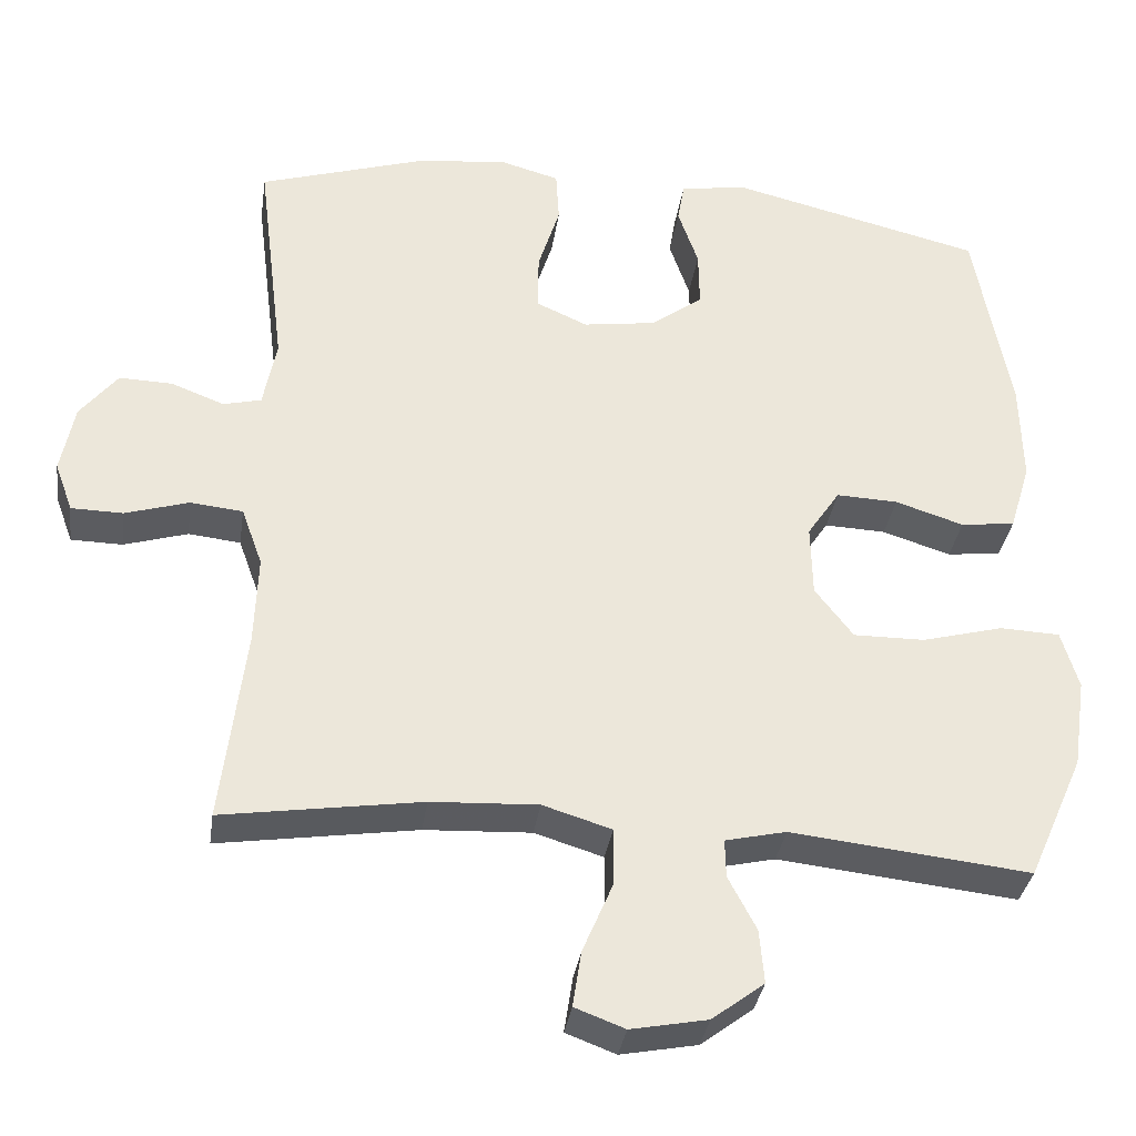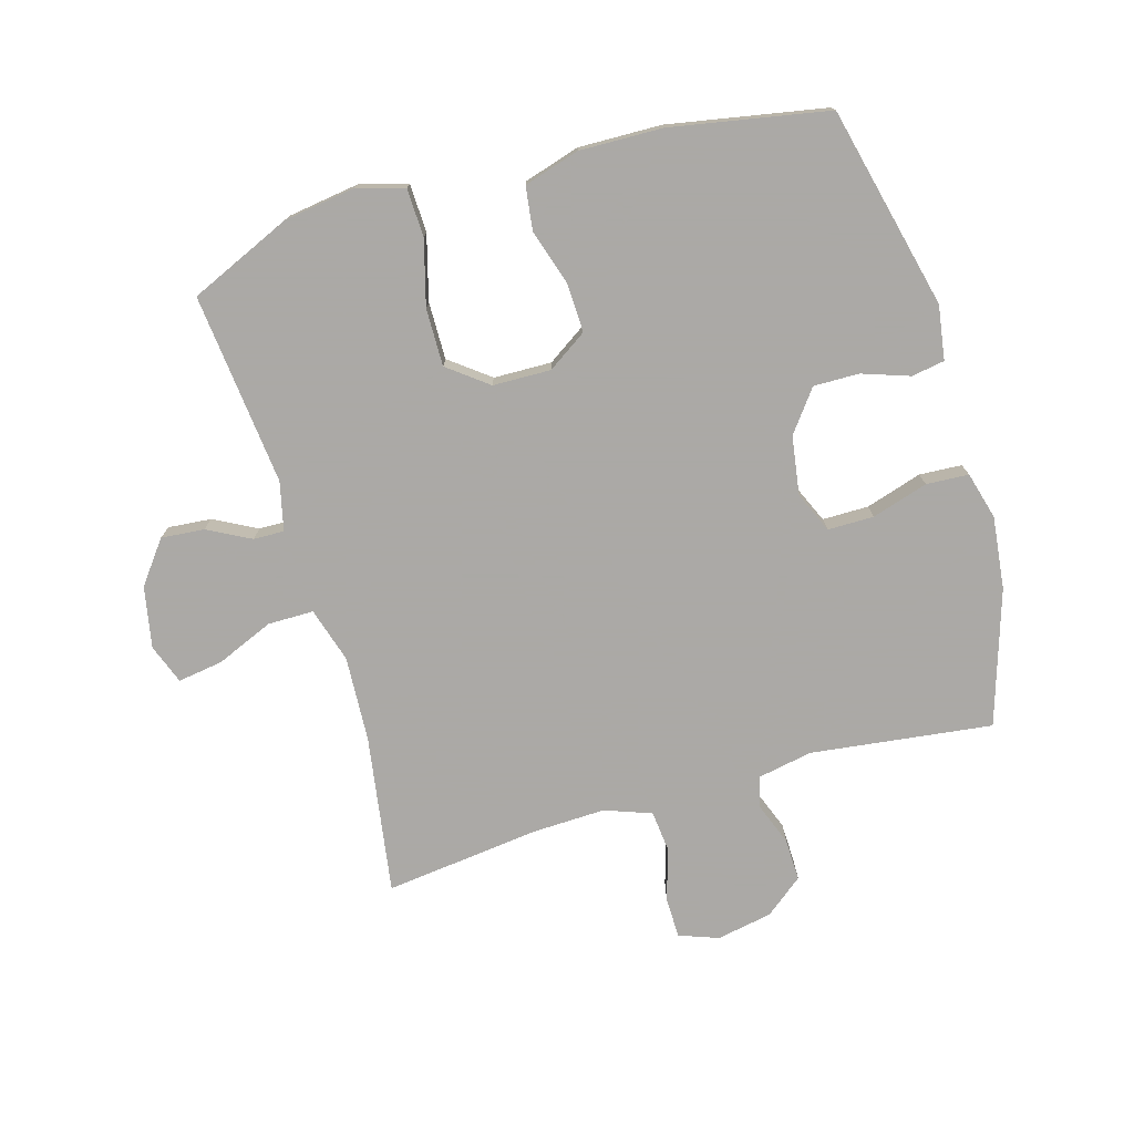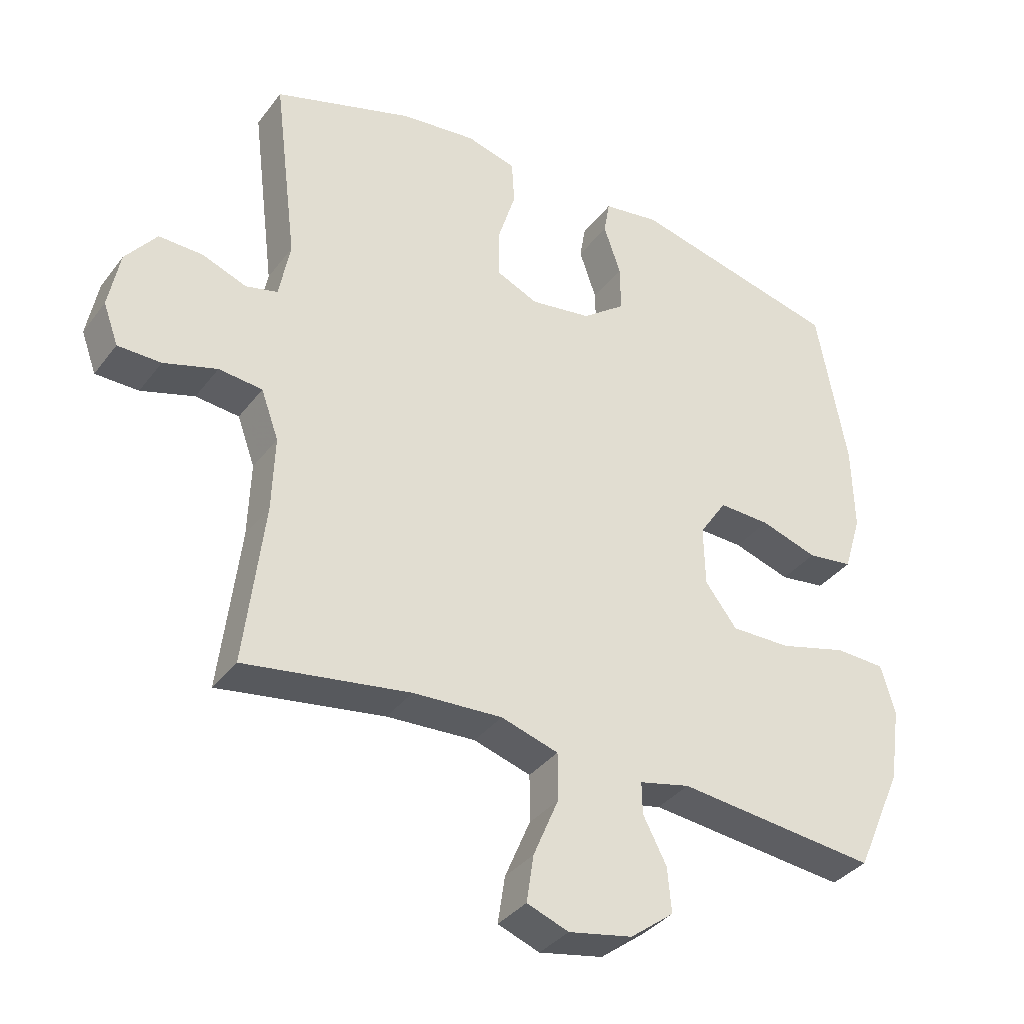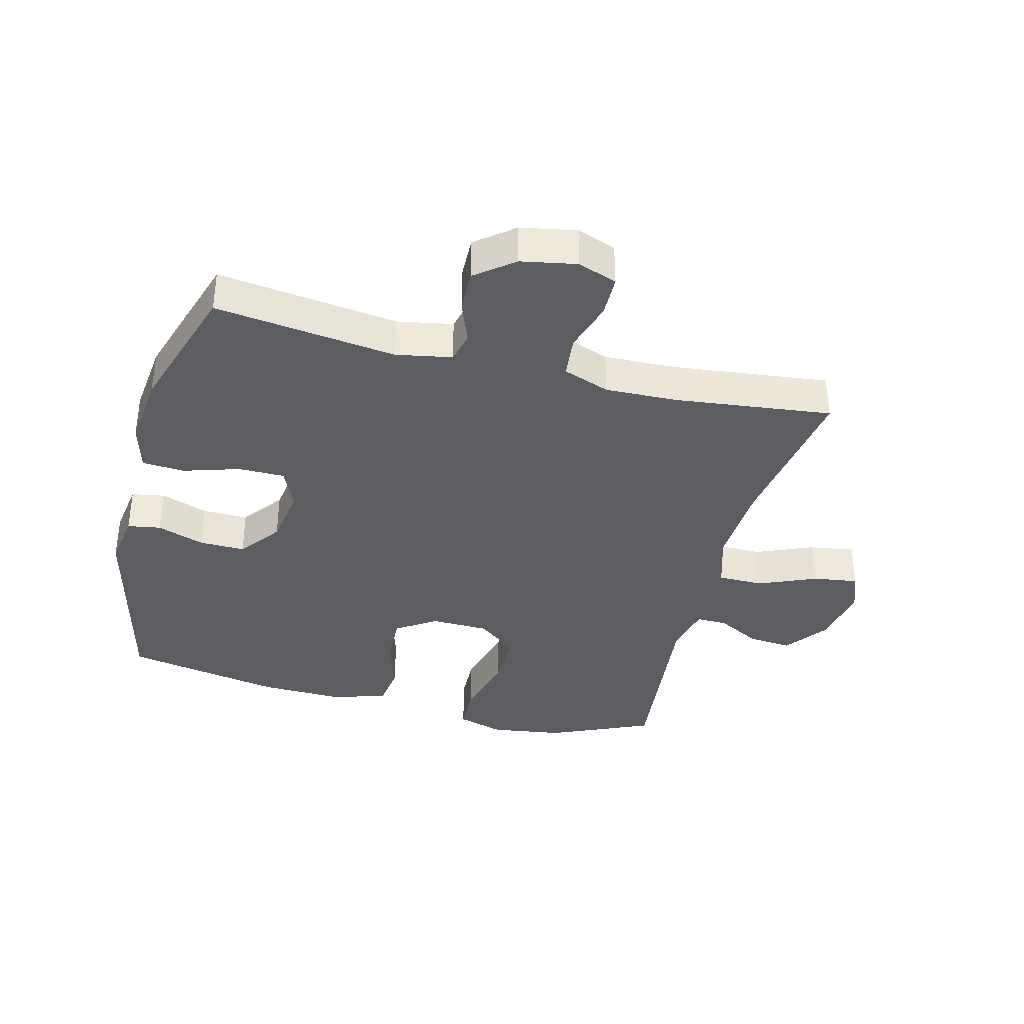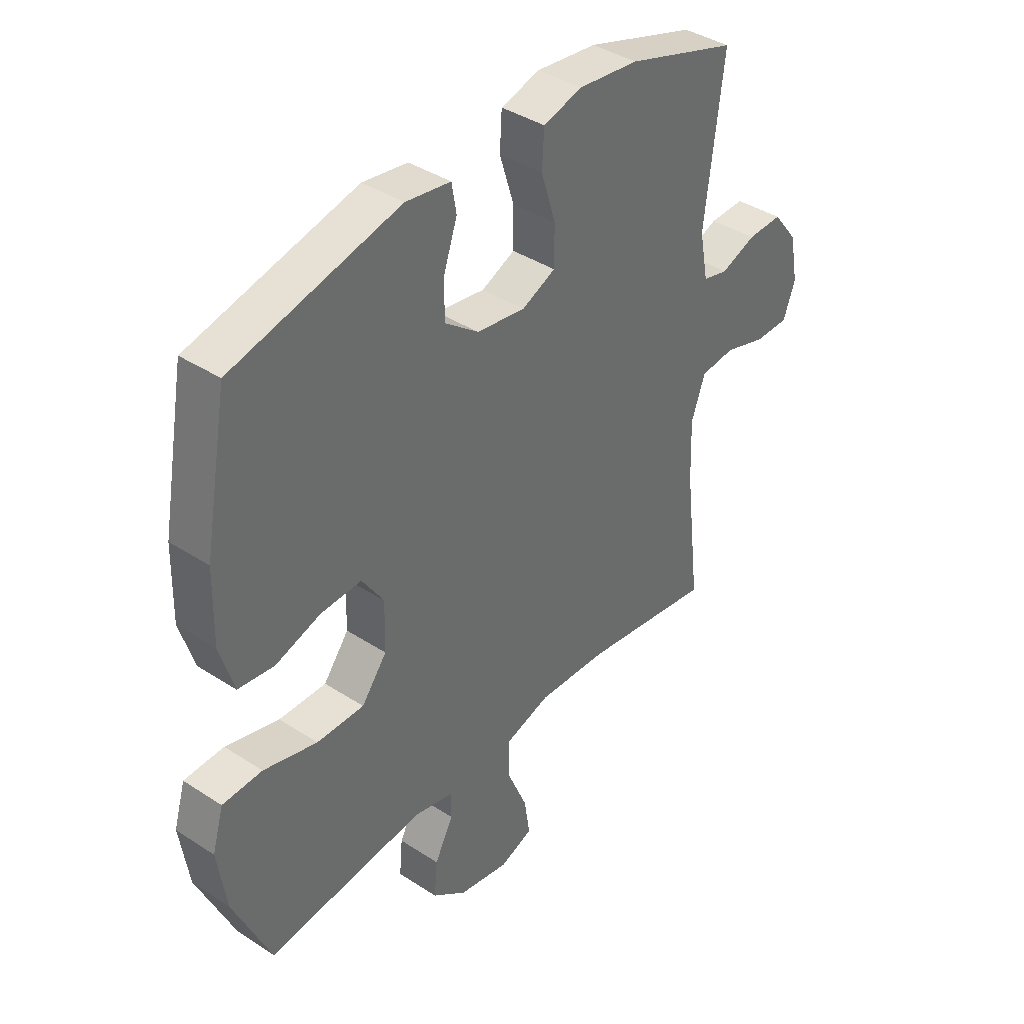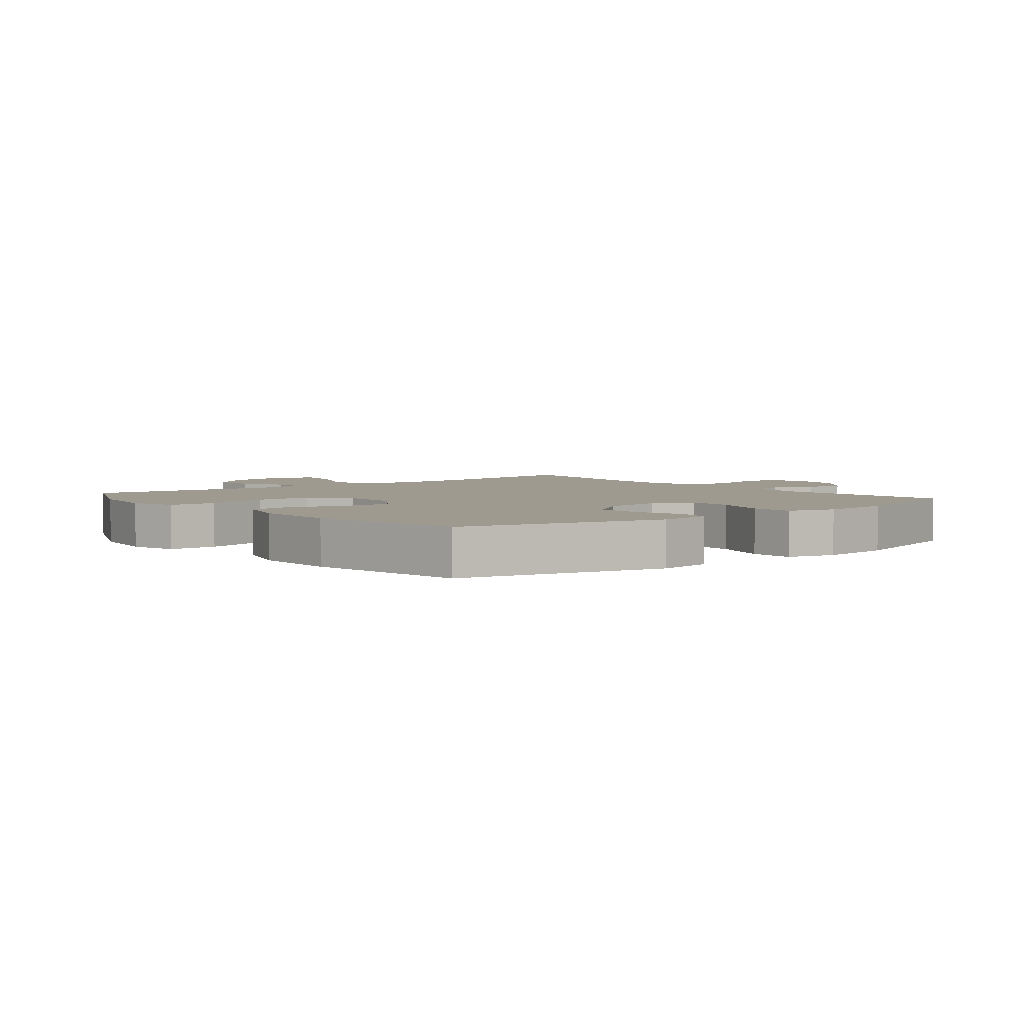
<metadata>
{"format":"obj","ext":"obj","renderer":"f3d","projection":"perspective","resolution":1024,"background":"white","views":[{"elev":-34.4,"azim":171.7,"up":"+Z"},{"elev":-75.5,"azim":-73.9,"up":"+Y"},{"elev":-35.9,"azim":147.9,"up":"+Z"},{"elev":-37.1,"azim":75.5,"up":"+Y"},{"elev":39.4,"azim":-50.9,"up":"+Z"},{"elev":3.9,"azim":-38.8,"up":"+Y"}]}
</metadata>
<code>
v -0.5 0.07 0.5
v -0.177 0.07 0.578
v -0.09 0.07 0.565
v -0.081 0.07 0.512
v -0.107 0.07 0.436
v -0.108 0.07 0.363
v -0.042 0.07 0.313
v 0.052 0.07 0.299
v 0.117 0.07 0.328
v 0.117 0.07 0.402
v 0.089 0.07 0.492
v 0.093 0.07 0.56
v 0.169 0.07 0.581
v 0.285 0.07 0.568
v 0.5 0.07 0.5
v 0.464 0.07 0.21
v 0.481 0.07 0.121
v 0.53 0.07 0.109
v 0.598 0.07 0.135
v 0.666 0.07 0.137
v 0.714 0.07 0.076
v 0.731 0.07 -0.013
v 0.708 0.07 -0.076
v 0.642 0.07 -0.077
v 0.56 0.07 -0.052
v 0.493 0.07 -0.059
v 0.466 0.07 -0.134
v 0.47 0.07 -0.249
v 0.5 0.07 -0.5
v 0.246 0.07 -0.461
v 0.109 0.07 -0.454
v 0.021 0.07 -0.481
v 0.021 0.07 -0.554
v 0.06 0.07 -0.646
v 0.071 0.07 -0.718
v 0.007 0.07 -0.742
v -0.091 0.07 -0.723
v -0.158 0.07 -0.672
v -0.152 0.07 -0.603
v -0.116 0.07 -0.534
v -0.115 0.07 -0.485
v -0.193 0.07 -0.467
v -0.5 0.07 -0.5
v -0.572 0.07 -0.337
v -0.589 0.07 -0.221
v -0.567 0.07 -0.146
v -0.49 0.07 -0.143
v -0.386 0.07 -0.171
v -0.294 0.07 -0.172
v -0.245 0.07 -0.108
v -0.243 0.07 -0.015
v -0.285 0.07 0.048
v -0.364 0.07 0.045
v -0.452 0.07 0.017
v -0.522 0.07 0.026
v -0.549 0.07 0.115
v -0.546 0.07 0.248
v -0.5 0 0.5
v -0.177 0 0.578
v -0.09 0 0.565
v -0.081 0 0.512
v -0.107 0 0.436
v -0.108 0 0.363
v -0.042 0 0.313
v 0.052 0 0.299
v 0.117 0 0.328
v 0.117 0 0.402
v 0.089 0 0.492
v 0.093 0 0.56
v 0.169 0 0.581
v 0.285 0 0.568
v 0.5 0 0.5
v 0.464 0 0.21
v 0.481 0 0.121
v 0.53 0 0.109
v 0.598 0 0.135
v 0.666 0 0.137
v 0.714 0 0.076
v 0.731 0 -0.013
v 0.708 0 -0.076
v 0.642 0 -0.077
v 0.56 0 -0.052
v 0.493 0 -0.059
v 0.466 0 -0.134
v 0.47 0 -0.249
v 0.5 0 -0.5
v 0.246 0 -0.461
v 0.109 0 -0.454
v 0.021 0 -0.481
v 0.021 0 -0.554
v 0.06 0 -0.646
v 0.071 0 -0.718
v 0.007 0 -0.742
v -0.091 0 -0.723
v -0.158 0 -0.672
v -0.152 0 -0.603
v -0.116 0 -0.534
v -0.115 0 -0.485
v -0.193 0 -0.467
v -0.5 0 -0.5
v -0.572 0 -0.337
v -0.589 0 -0.221
v -0.567 0 -0.146
v -0.49 0 -0.143
v -0.386 0 -0.171
v -0.294 0 -0.172
v -0.245 0 -0.108
v -0.243 0 -0.015
v -0.285 0 0.048
v -0.364 0 0.045
v -0.452 0 0.017
v -0.522 0 0.026
v -0.549 0 0.115
v -0.546 0 0.248
f 53 54 55 56
f 52 53 56 57
f 45 46 47 48
f 45 48 49
f 42 43 44 45
f 41 42 45 49
f 37 38 39 40
f 37 40 41
f 36 37 41
f 33 34 35 36
f 32 33 36 41
f 31 32 41 49
f 28 29 30
f 27 28 30 31
f 26 27 31 49
f 22 23 24 25
f 22 25 26
f 18 19 20 21
f 18 21 22 26
f 13 14 15 16
f 13 16 17
f 10 11 12 13
f 9 10 13 17
f 8 9 17
f 7 8 17
f 2 3 4 5
f 2 5 6
f 52 57 1 2
f 51 52 2 6
f 50 51 6 7
f 18 26 49 50
f 17 18 50
f 7 17 50
f 113 112 111 110
f 114 113 110 109
f 105 104 103 102
f 106 105 102
f 102 101 100 99
f 106 102 99 98
f 97 96 95 94
f 98 97 94
f 98 94 93
f 93 92 91 90
f 98 93 90 89
f 106 98 89 88
f 87 86 85
f 88 87 85 84
f 106 88 84 83
f 82 81 80 79
f 83 82 79
f 78 77 76 75
f 83 79 78 75
f 73 72 71 70
f 74 73 70
f 70 69 68 67
f 74 70 67 66
f 74 66 65
f 74 65 64
f 62 61 60 59
f 63 62 59
f 59 58 114 109
f 63 59 109 108
f 64 63 108 107
f 107 106 83 75
f 107 75 74
f 107 74 64
f 1 58 59 2
f 2 59 60 3
f 3 60 61 4
f 4 61 62 5
f 5 62 63 6
f 6 63 64 7
f 7 64 65 8
f 8 65 66 9
f 9 66 67 10
f 10 67 68 11
f 11 68 69 12
f 12 69 70 13
f 13 70 71 14
f 14 71 72 15
f 15 72 73 16
f 16 73 74 17
f 17 74 75 18
f 18 75 76 19
f 19 76 77 20
f 20 77 78 21
f 21 78 79 22
f 22 79 80 23
f 23 80 81 24
f 24 81 82 25
f 25 82 83 26
f 26 83 84 27
f 27 84 85 28
f 28 85 86 29
f 29 86 87 30
f 30 87 88 31
f 31 88 89 32
f 32 89 90 33
f 33 90 91 34
f 34 91 92 35
f 35 92 93 36
f 36 93 94 37
f 37 94 95 38
f 38 95 96 39
f 39 96 97 40
f 40 97 98 41
f 41 98 99 42
f 42 99 100 43
f 43 100 101 44
f 44 101 102 45
f 45 102 103 46
f 46 103 104 47
f 47 104 105 48
f 48 105 106 49
f 49 106 107 50
f 50 107 108 51
f 51 108 109 52
f 52 109 110 53
f 53 110 111 54
f 54 111 112 55
f 55 112 113 56
f 56 113 114 57
f 57 114 58 1

</code>
